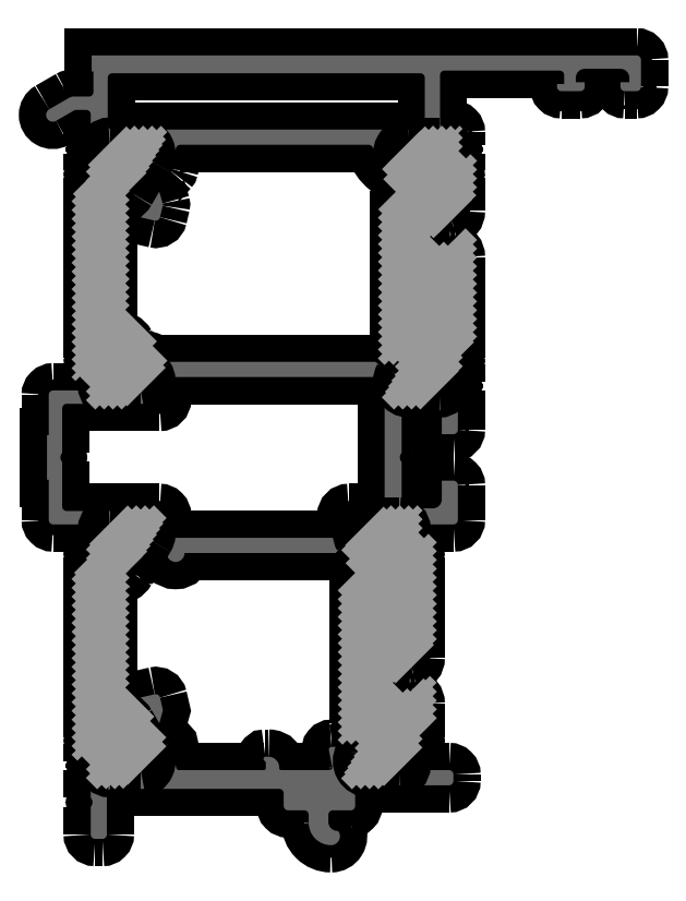
<metadata>
{"format":"dxf","ext":"dxf","renderer":"ezdxf+matplotlib","layout":"modelspace","background":"white","min_lineweight":24,"dpi":150}
</metadata>
<code>
0
SECTION
2
ENTITIES
0
POINT
8
FANGPUNKTE
10
-4.5
20
-8.3
30
0
0
POINT
8
FANGPUNKTE
10
-5
20
-6
30
0
0
POINT
8
FANGPUNKTE
10
0
20
0
30
0
0
POINT
8
FANGPUNKTE
10
62
20
0
30
0
0
POINT
8
FANGPUNKTE
10
62
20
-4
30
0
0
POINT
8
FANGPUNKTE
10
41.5
20
-4
30
0
0
POINT
8
FANGPUNKTE
10
41.5
20
-88.4
30
0
0
POINT
8
FANGPUNKTE
10
-4.5
20
-88.4
30
0
0
INSERT
8
0S-Alu contour
2
481930__67BC876F_E017_4e+09F_AAAA_099638B778F1_
10
0
20
0
30
0
0
ENDSEC
0
EOF

</code>
